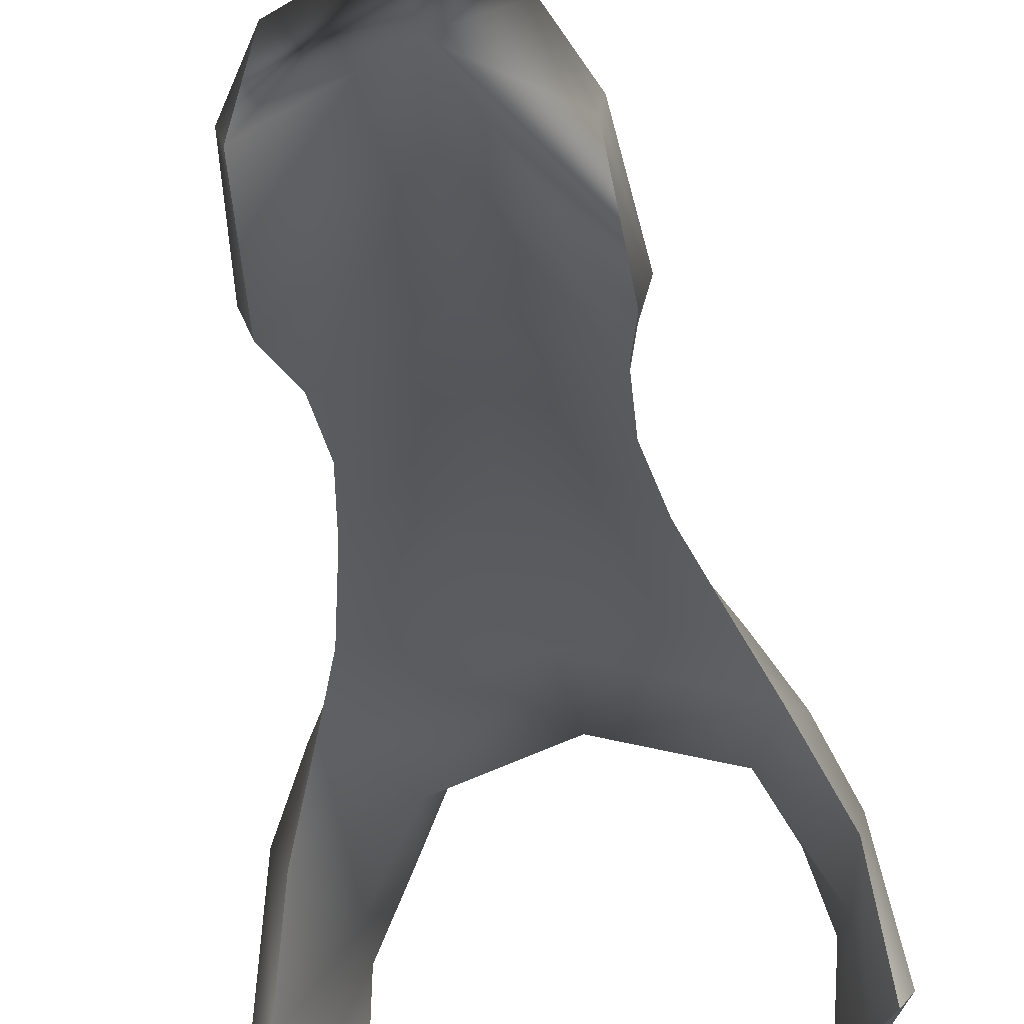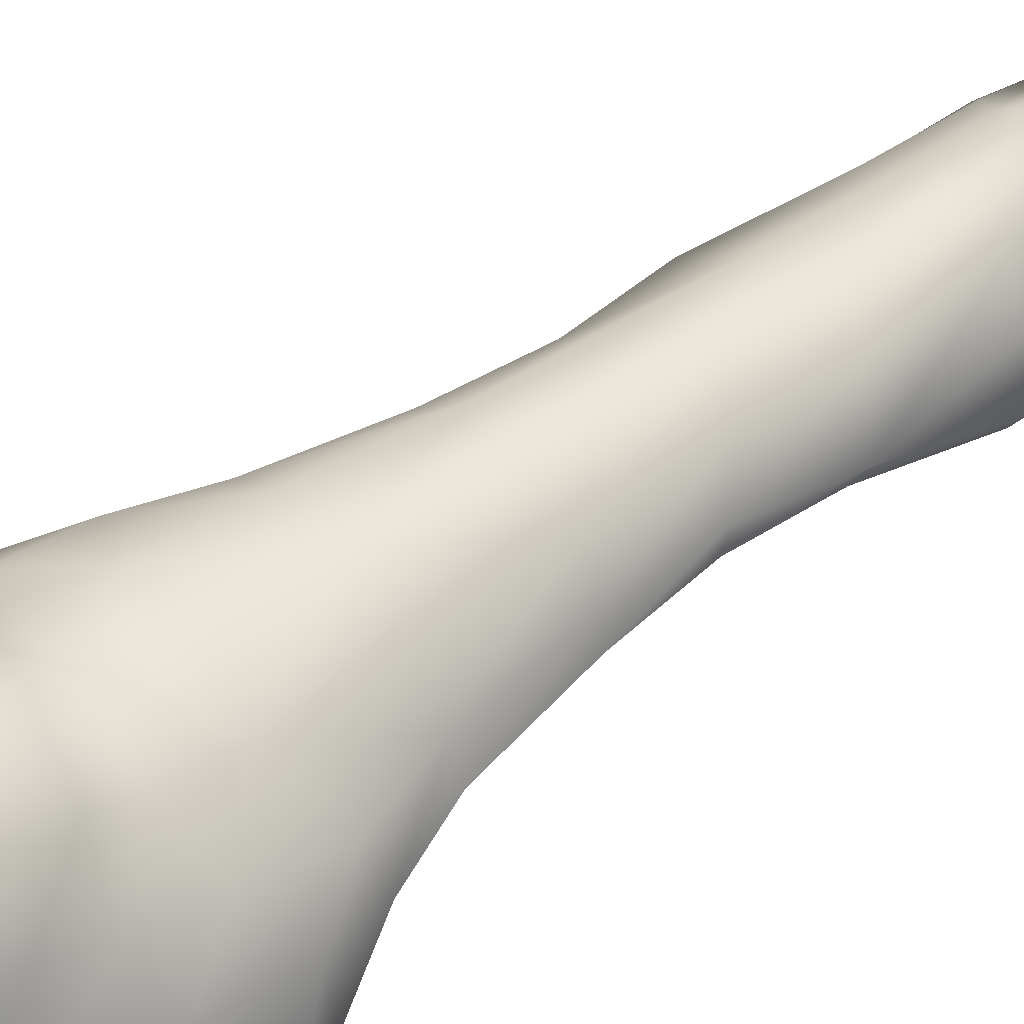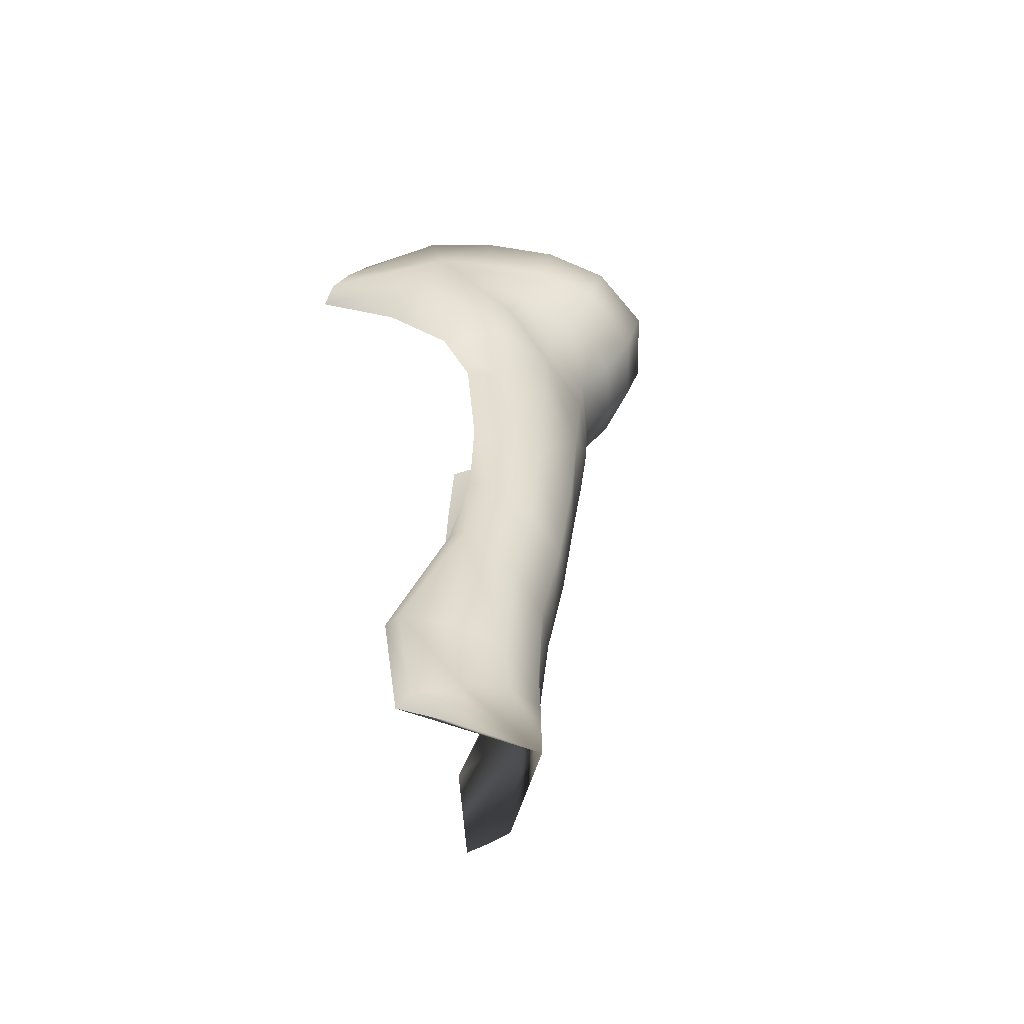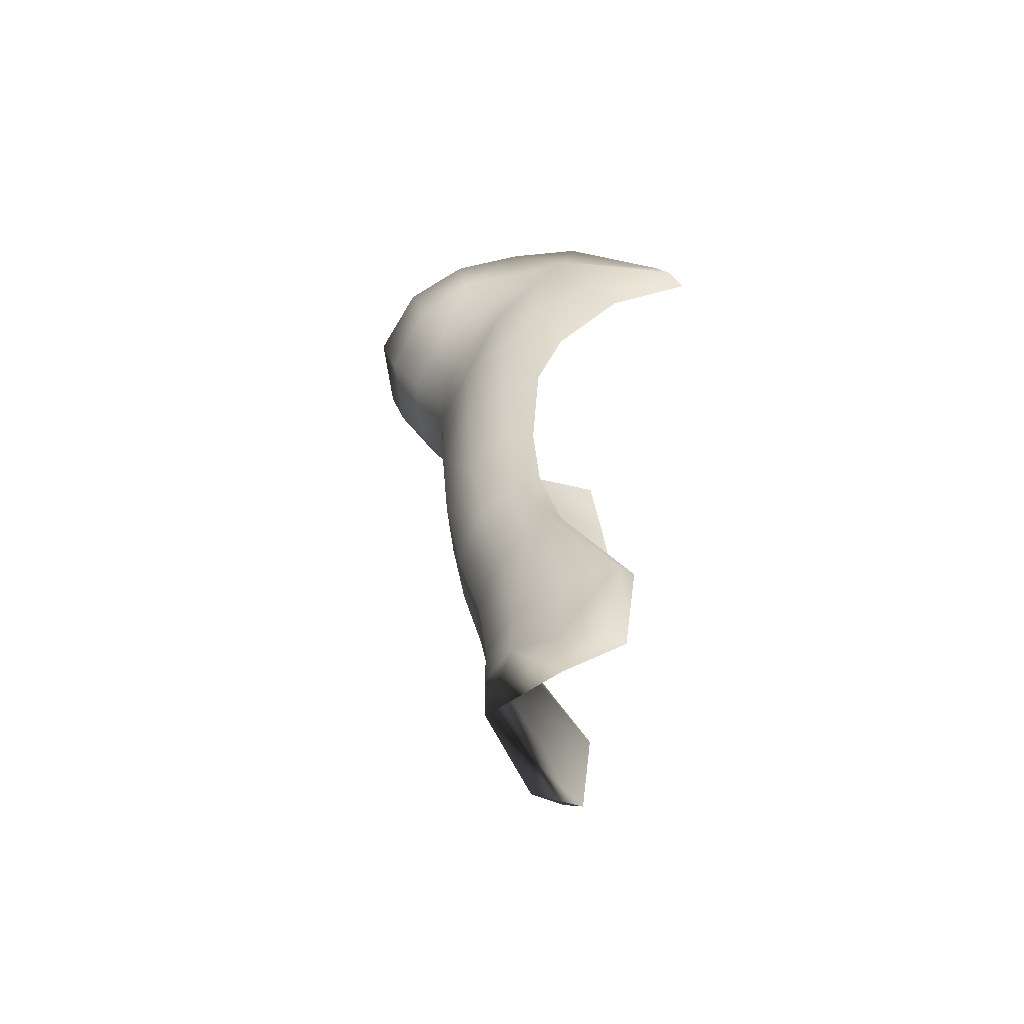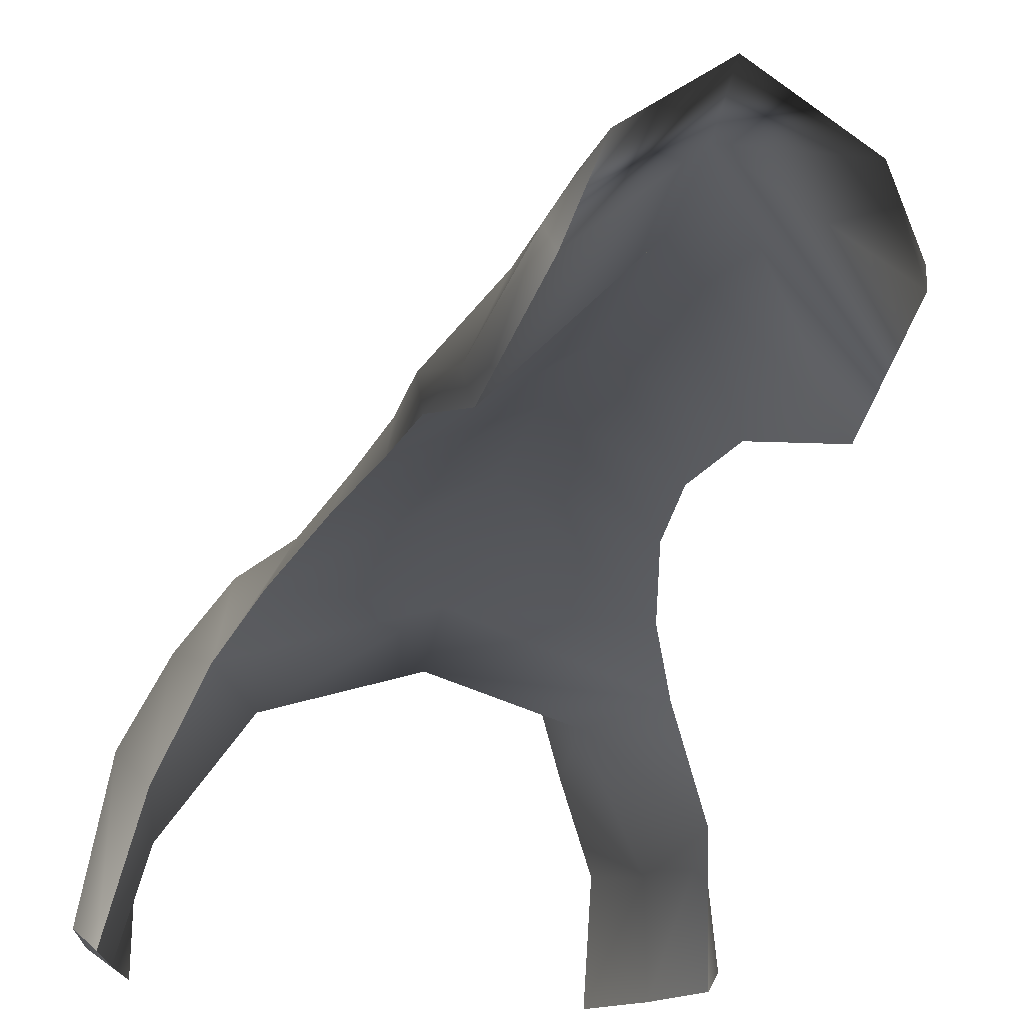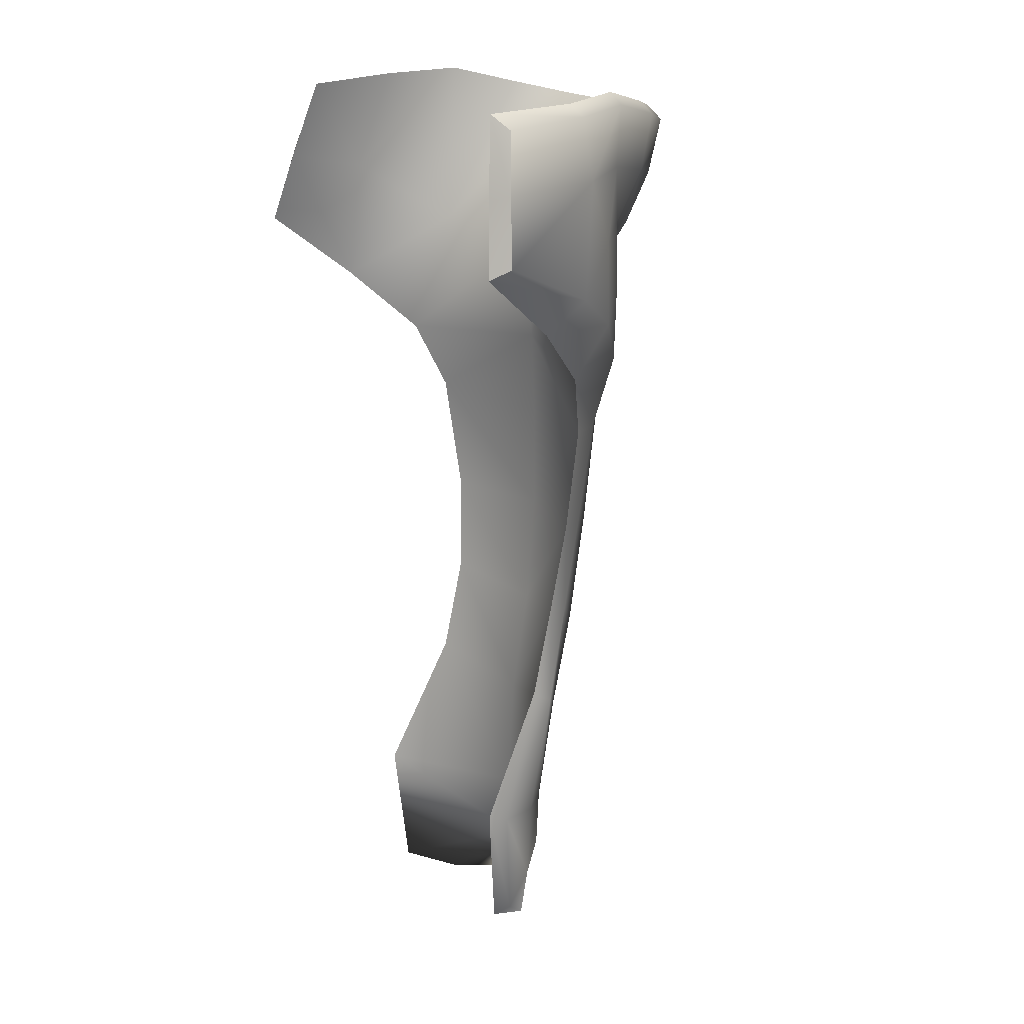
<metadata>
{"format":"obj","ext":"obj","renderer":"f3d","projection":"perspective","resolution":1024,"background":"white","views":[{"elev":-33.3,"azim":7.4,"up":"+Z"},{"elev":58.9,"azim":-126.8,"up":"+Z"},{"elev":-61.6,"azim":-69.0,"up":"+Y"},{"elev":-65.1,"azim":78.2,"up":"+Y"},{"elev":-25.1,"azim":-12.3,"up":"+Z"},{"elev":19.6,"azim":-127.0,"up":"+Y"}]}
</metadata>
<code>
o Sam_Body_1.001
v -3.633 8.328 -2.783
v -3.641 7.001 -3.245
v -3.894 7.192 -2.948
v -3.348 8.214 -3.018
v -2.999 9.581 -2.725
v -3.329 9.332 -2.549
v 2.398 9.551 -2.721
v 2.728 9.379 -2.553
v 2.834 8.214 -3.018
v 3.12 8.328 -2.787
v 3.23 7.001 -3.245
v 3.402 7.192 -2.952
v -1.856 1.567 0.1443
v -1.281 1.362 0.7526
v -2.094 3.553 0.2836
v -1.182 -0.6642 0.5144
v -0.3467 -0.95 0.7709
v -0.3504 1.194 1.06
v 0.54 -0.6642 0.5181
v 0.573 -2.474 0.1736
v -0.2881 -2.749 0.3788
v 0.606 -4.526 -0.0499
v -1.417 7.954 2.083
v -1.365 7.078 1.614
v -0.1159 6.8 1.973
v -0.1672 6.184 1.405
v -1.281 6.375 1.093
v -1.409 5.242 1.035
v -2.347 6.17 0.5877
v -2.556 4.898 0.3642
v -1.406 3.495 0.9175
v -0.3064 3.454 1.222
v 0.5803 1.362 0.7489
v 1.06 -0.1768 -0.0645
v 1.357 -1.954 -0.4602
v 1.24 -4.409 -0.7021
v 1.112 -5.973 -0.6251
v 1.691 -4.189 -1.589
v 1.518 -6.318 -1.351
v -0.1892 5.312 1.324
v 0.7965 3.495 0.9175
v 0.965 5.242 1.035
v 1.148 1.567 0.1443
v 1.485 3.553 0.2836
v 1.877 4.898 0.3642
v 1.91 6.17 0.5877
v 0.976 6.375 1.093
v 1.833 7.316 0.6976
v 1.049 7.078 1.614
v 1.932 8.188 1.266
v 1.119 7.954 2.083
v -0.1159 7.756 2.519
v 2.295 8.397 0.2359
v 2.599 7.126 -0.1268
v 2.467 5.726 -0.2221
v 1.339 1.6 -0.2954
v 1.801 3.583 -0.3247
v 2.248 4.719 -0.7204
v 2.988 6.378 -1.153
v 2.845 8.313 -0.7387
v 2.405 9.471 0.2579
v 1.951 9.159 1.463
v 1.156 8.903 2.383
v -0.1159 8.793 2.826
v 2.812 9.416 -0.9842
v 2.94 5.796 -1.754
v -1.981 9.372 1.361
v -2.512 9.669 0.214
v -2.186 9.159 1.463
v -1.387 8.903 2.383
v -1.263 9.156 2.178
v -0.1159 9.042 2.621
v 1.031 9.156 2.178
v 1.749 9.372 1.361
v 2.156 9.669 0.214
v 2.522 9.614 -1.043
v -2.164 8.188 1.266
v -2.193 7.316 0.6976
v -0.9366 -4.526 -0.0462
v -1.101 -2.474 0.1773
v -1.867 -1.954 -0.5042
v -1.746 -0.1768 -0.0718
v -1.805 -0.05218 -0.4493
v -2.043 1.6 -0.2954
v -2.413 3.583 -0.3247
v -2.794 4.719 -0.7204
v -3.095 5.726 -0.2221
v -2.941 7.126 -0.1268
v -2.695 8.397 0.2359
v -2.761 9.471 0.2579
v -3.278 5.796 -1.754
v -3.6 6.378 -1.153
v -3.234 8.313 -0.7387
v -3.26 9.416 -0.9842
v -2.974 9.614 -1.043
v -0.1818 -4.537 0.2469
v 0.5876 -5.655 -0.0315
v 1.031 -6.864 -0.7277
v 1.474 -6.431 -1.658
v 1.551 -4.097 -1.904
v 1.255 -1.763 -0.7827
v 1.163 -0.05218 -0.4456
v -0.1049 -6.655 0.2469
v -0.1598 -5.486 0.2579
v -0.8414 -5.655 -0.0315
v -1.31 -5.973 -0.6251
v -1.519 -4.409 -0.7021
v -1.908 -4.189 -1.585
v -1.768 -1.763 -0.823
v -1.768 -4.097 -1.904
v -1.244 -6.864 -0.7277
v -1.688 -6.318 -1.351
v -1.581 -6.431 -1.658
v -0.1122 -5.746 -0.0682
v -0.1855 -4.438 -0.2624
v -0.2917 -2.28 -0.2074
v -0.3467 -0.3967 0.0894
v -0.354 1.571 0.2579
v -0.3064 3.403 0.2872
v -0.2588 4.894 0.2469
v -0.1159 6.682 0.2176
v 1.753 6.899 -0.2404
v 2.739 7.914 -1.629
v -1.988 6.899 -0.3613
v -2.974 7.914 -1.629
f 1 2 3
f 4 2 1
f 5 4 1
f 6 5 1
f 7 8 9
f 8 10 9
f 9 10 11
f 10 12 11
f 13 14 15
f 16 14 13
f 14 16 17
f 18 14 17
f 17 19 18
f 20 19 17
f 21 20 17
f 22 20 21
f 17 16 21
f 23 24 25
f 24 26 25
f 26 24 27
f 28 26 27
f 29 28 27
f 29 30 28
f 30 15 28
f 15 31 28
f 14 31 15
f 31 14 32
f 32 14 18
f 18 33 32
f 19 33 18
f 19 34 33
f 20 34 19
f 35 34 20
f 22 35 20
f 36 35 22
f 36 22 37
f 37 38 36
f 39 38 37
f 38 35 36
f 28 40 26
f 32 33 41
f 41 42 32
f 34 43 33
f 43 44 33
f 33 44 41
f 44 45 41
f 45 42 41
f 42 45 46
f 47 42 46
f 47 46 48
f 49 47 48
f 48 50 49
f 50 51 49
f 49 51 52
f 25 49 52
f 25 26 49
f 26 47 49
f 26 42 47
f 40 42 26
f 42 40 32
f 32 40 28
f 28 31 32
f 53 50 48
f 53 48 54
f 48 46 54
f 46 55 54
f 46 45 55
f 44 43 56
f 57 44 56
f 45 44 57
f 58 45 57
f 55 45 58
f 55 58 59
f 54 55 59
f 60 54 59
f 60 53 54
f 61 53 60
f 61 50 53
f 62 50 61
f 63 50 62
f 51 50 63
f 64 51 63
f 52 51 64
f 64 23 52
f 23 25 52
f 65 61 60
f 8 65 10
f 10 65 60
f 10 60 12
f 12 60 59
f 12 59 11
f 11 59 66
f 59 58 66
f 67 68 69
f 70 67 69
f 71 67 70
f 64 71 70
f 72 71 64
f 63 72 64
f 73 72 63
f 62 73 63
f 74 73 62
f 61 74 62
f 75 74 61
f 65 75 61
f 76 75 65
f 8 76 65
f 7 76 8
f 69 77 70
f 70 23 64
f 70 77 23
f 77 24 23
f 24 77 78
f 27 24 78
f 78 29 27
f 79 80 81
f 81 80 82
f 82 83 81
f 84 83 82
f 13 84 82
f 85 84 13
f 15 85 13
f 86 85 15
f 30 86 15
f 87 86 30
f 87 30 29
f 88 87 29
f 88 29 78
f 78 89 88
f 77 89 78
f 77 90 89
f 69 90 77
f 69 68 90
f 91 86 87
f 92 91 87
f 92 87 88
f 93 92 88
f 88 89 93
f 89 90 93
f 90 94 93
f 93 94 1
f 94 6 1
f 94 5 6
f 95 5 94
f 90 95 94
f 68 95 90
f 1 3 93
f 3 92 93
f 3 2 92
f 2 91 92
f 82 16 13
f 80 16 82
f 16 80 21
f 21 80 96
f 96 22 21
f 97 22 96
f 37 22 97
f 97 98 37
f 37 98 39
f 98 99 39
f 39 99 38
f 99 100 38
f 38 100 35
f 100 101 35
f 35 101 34
f 101 102 34
f 34 102 43
f 56 43 102
f 103 98 97
f 103 97 104
f 97 96 104
f 96 79 104
f 96 80 79
f 79 105 104
f 104 105 103
f 106 103 105
f 79 106 105
f 107 106 79
f 81 107 79
f 108 107 81
f 81 109 108
f 83 109 81
f 109 110 108
f 103 106 111
f 111 106 112
f 106 107 108
f 112 106 108
f 108 110 112
f 110 113 112
f 112 113 111
f 111 113 103
f 103 113 114
f 113 110 114
f 114 110 115
f 110 109 115
f 103 114 98
f 98 114 99
f 99 114 100
f 114 115 100
f 100 115 101
f 115 116 101
f 101 116 102
f 116 117 102
f 102 117 56
f 117 118 56
f 56 118 57
f 118 119 57
f 115 109 116
f 109 83 116
f 116 83 117
f 83 84 117
f 117 84 118
f 84 85 118
f 118 85 119
f 119 85 120
f 119 120 57
f 57 120 58
f 120 121 58
f 121 122 58
f 122 121 73
f 74 122 73
f 75 122 74
f 123 122 75
f 76 123 75
f 7 123 76
f 9 123 7
f 123 9 66
f 66 9 11
f 58 122 66
f 122 123 66
f 73 121 72
f 124 121 120
f 121 124 72
f 72 124 71
f 71 124 67
f 67 124 68
f 124 125 68
f 68 125 95
f 85 86 120
f 120 86 124
f 86 91 124
f 124 91 125
f 91 2 125
f 2 4 125
f 125 4 95
f 4 5 95

</code>
